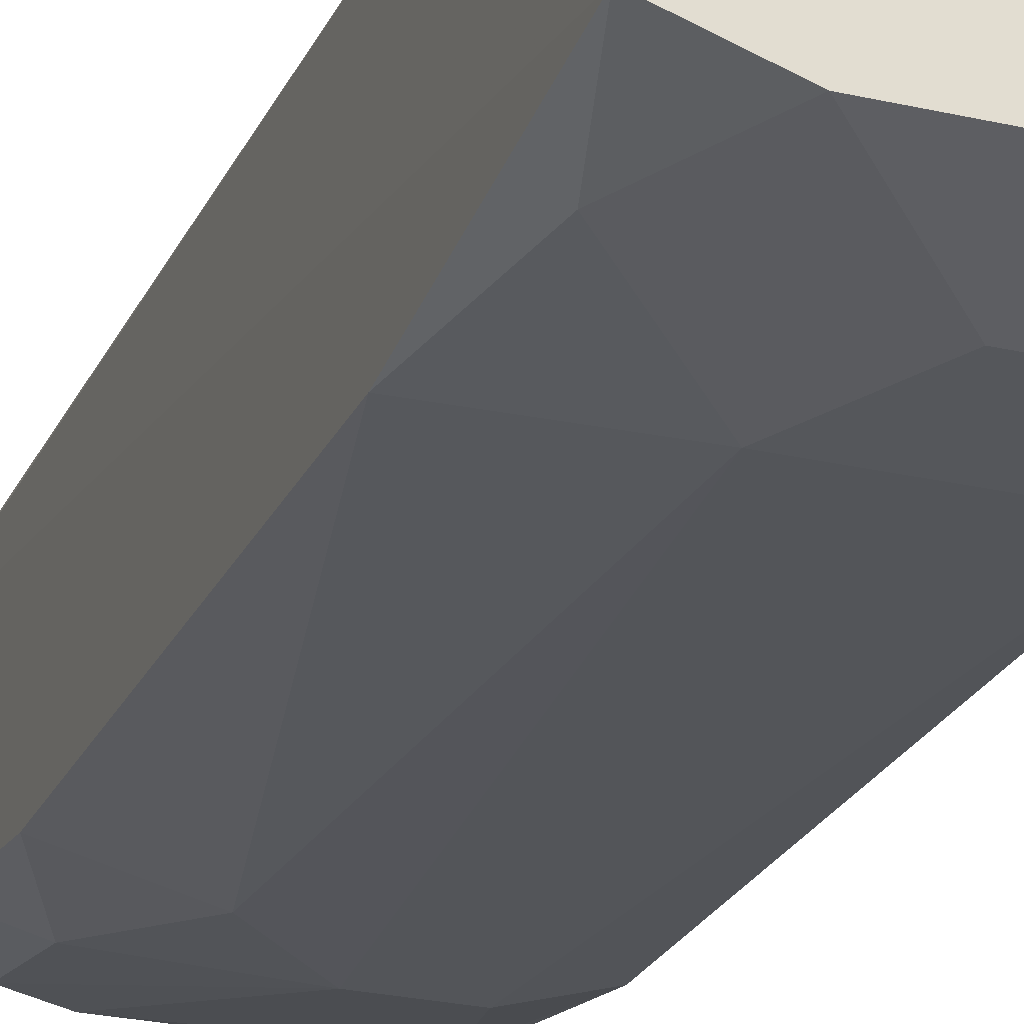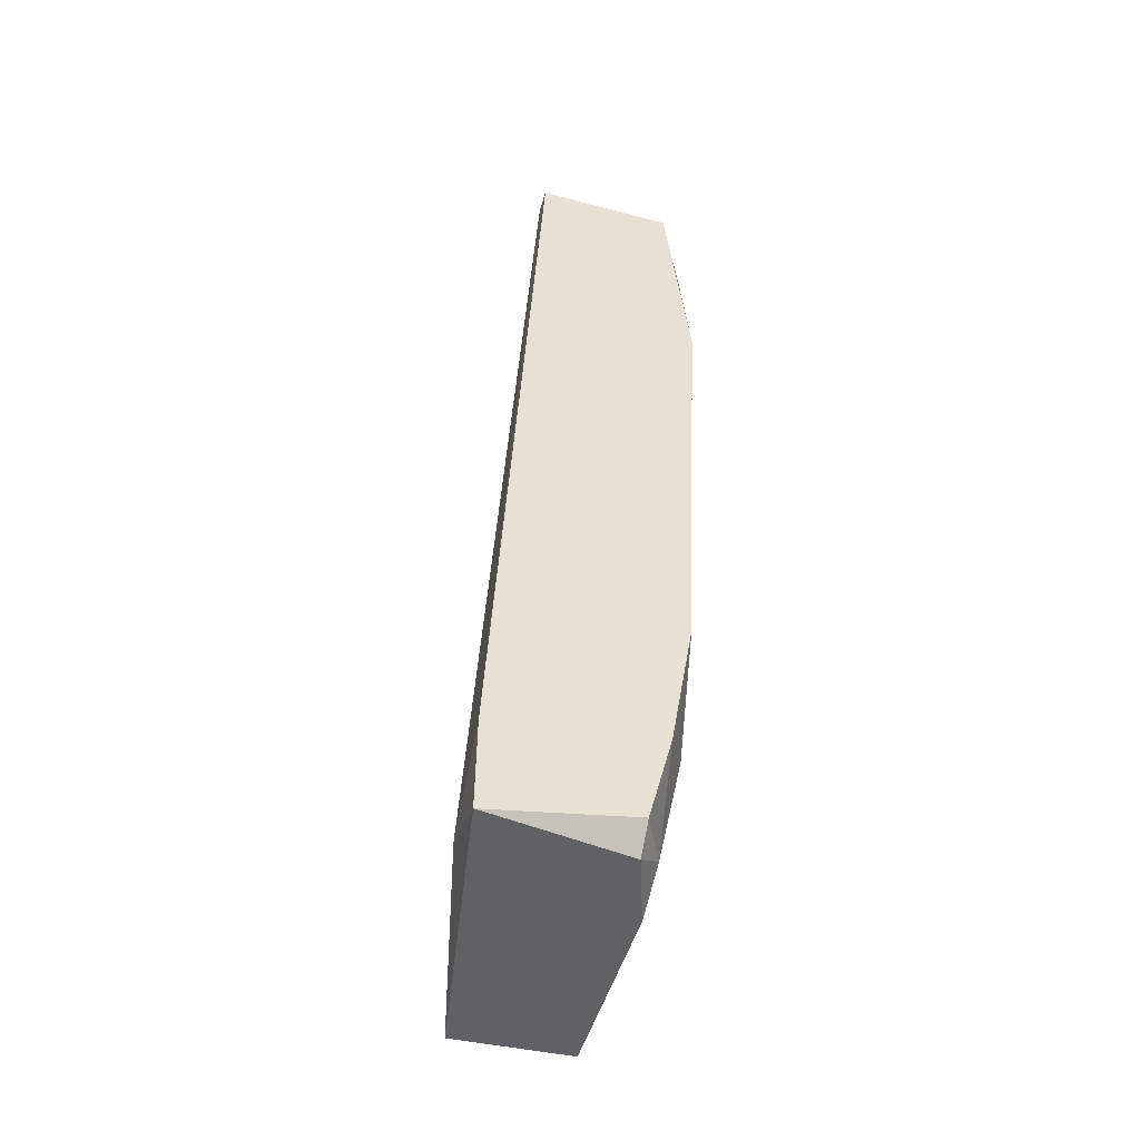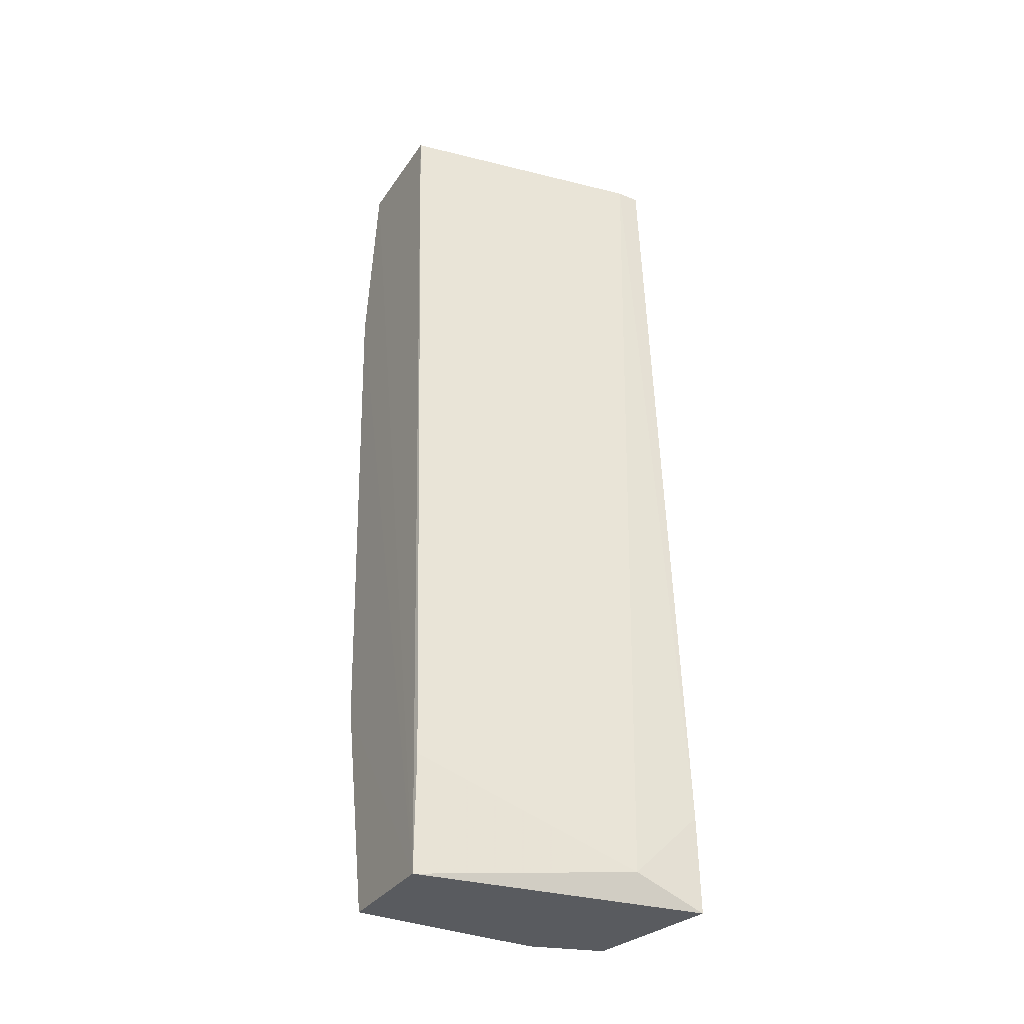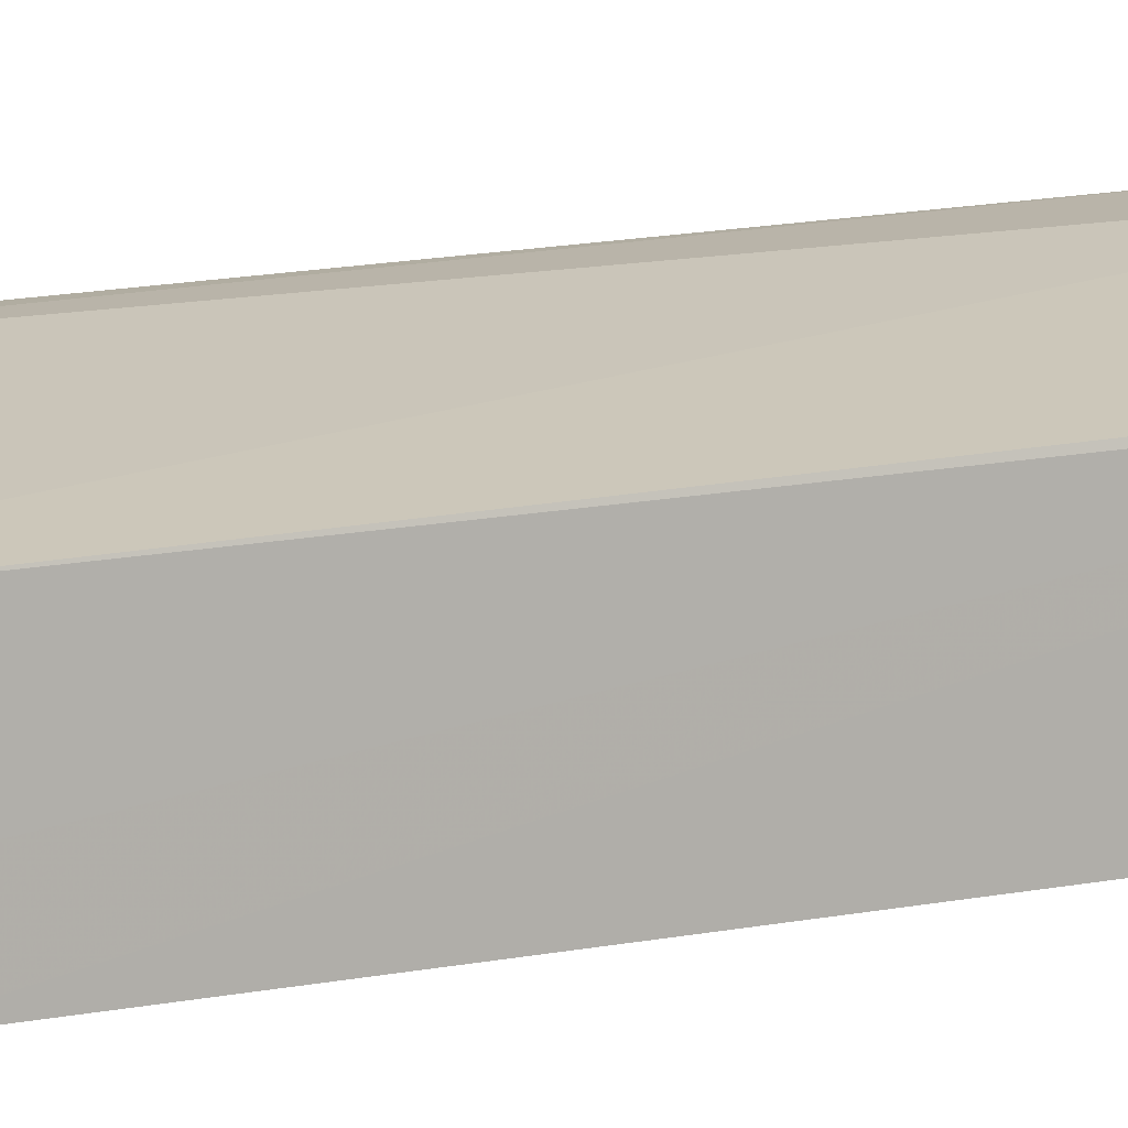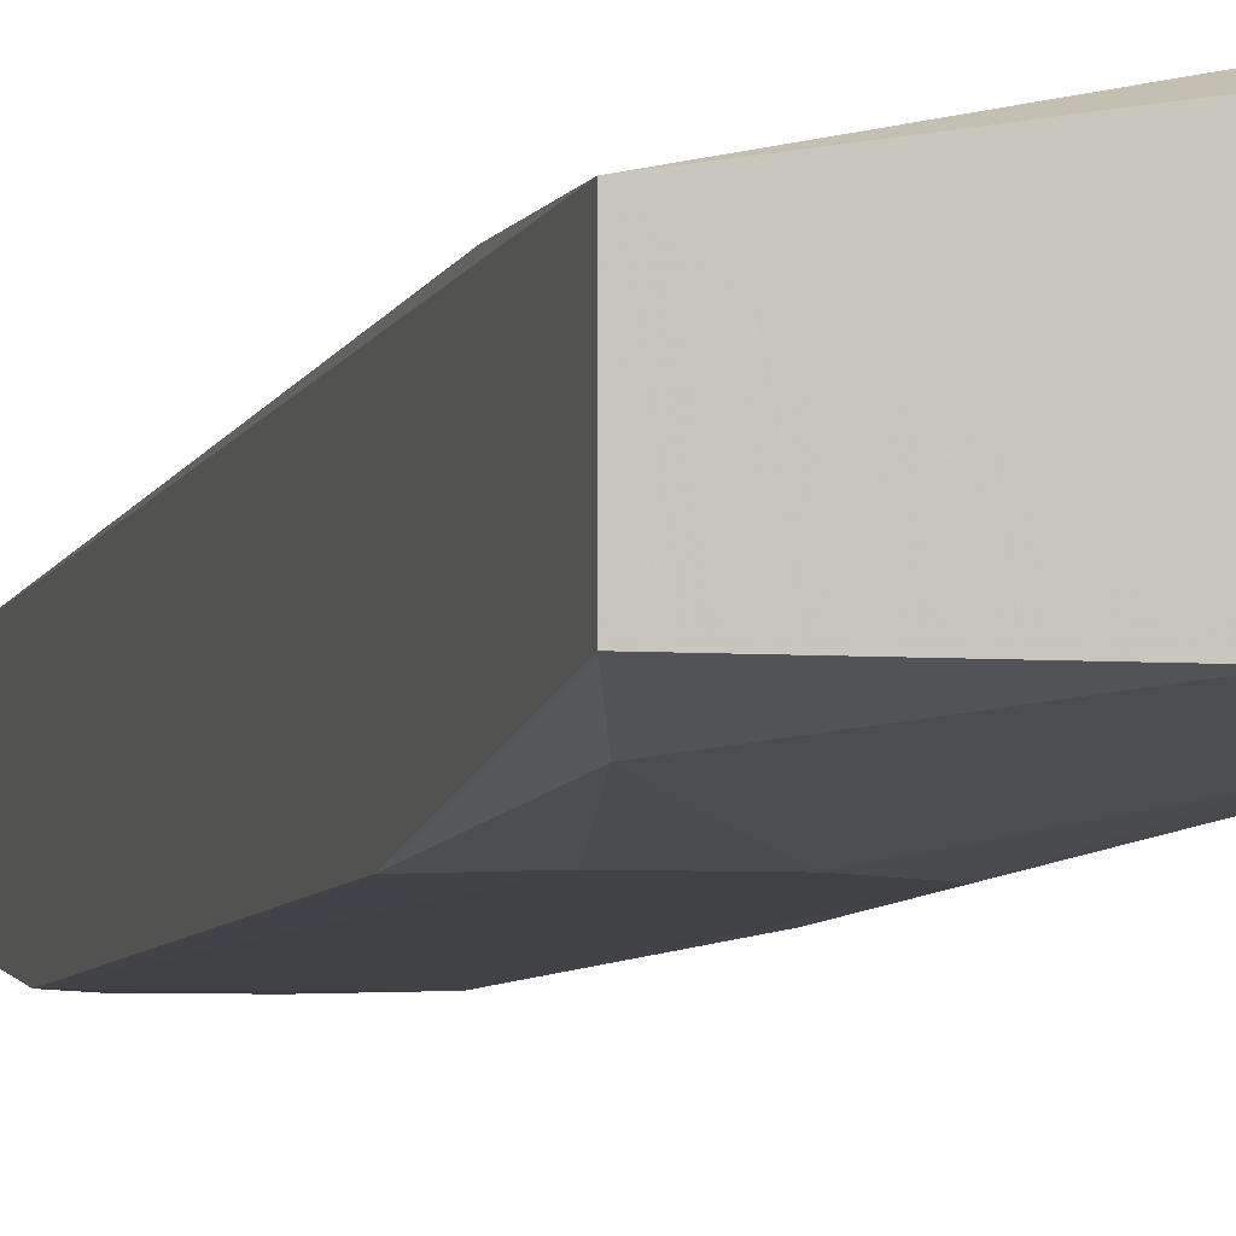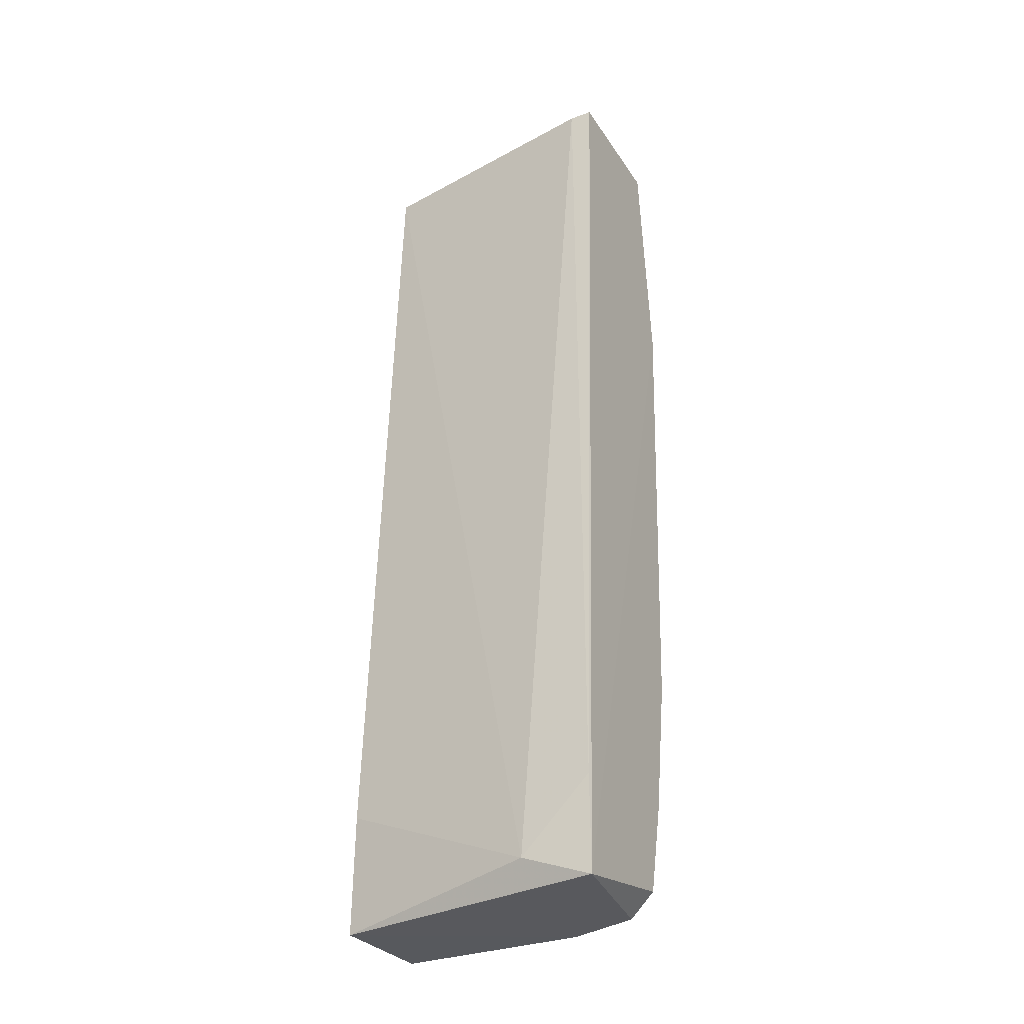
<metadata>
{"format":"obj","ext":"obj","renderer":"f3d","projection":"perspective","resolution":1024,"background":"white","views":[{"elev":-26.4,"azim":160.3,"up":"+Z"},{"elev":-49.9,"azim":73.9,"up":"+Y"},{"elev":-34.0,"azim":-29.0,"up":"+Y"},{"elev":9.8,"azim":-109.6,"up":"+Z"},{"elev":-4.5,"azim":-15.8,"up":"+Z"},{"elev":-31.4,"azim":27.5,"up":"+Y"}]}
</metadata>
<code>
v -0.1126 -0.1248 -0.2188
v -0.1131 -0.1265 -0.1674
v 0.01077 -0.1266 -0.1467
v -0.1126 0.2949 -0.1881
v 0.01024 0.2949 -0.1676
v 0.01024 -0.07357 -0.2188
v -0.1126 0.2949 -0.2393
v 0.01024 0.2949 -0.229
v -0.09213 -0.04284 -0.2393
v -0.04095 0.213 -0.2495
v -0.02048 -0.1145 -0.1471
v -0.03072 -0.1248 -0.2188
v -0.1126 0.213 -0.2495
v 0.01024 -0.01215 -0.229
v -0.03072 -0.01215 -0.2393
v 0.01024 0.1925 -0.2393
v 0.01024 -0.1145 -0.2085
v -0.06142 0.254 -0.2495
v -0.1126 -0.07357 -0.1676
v -8e-06 0.2949 -0.1676
v -0.1126 -0.02238 -0.2393
v -0.02048 0.2949 -0.2393
v -0.01024 -0.0633 -0.229
v -0.06142 -0.04284 -0.2393
v 0.01024 -0.0838 -0.1471
v -0.1024 -0.09408 -0.229
v -8e-06 -0.1248 -0.2085
v -8e-06 0.254 -0.2393
v -0.09213 0.254 -0.2495
v -0.01024 -0.1145 -0.2188
f 17 27 30
f 2 4 7
f 4 5 7
f 7 5 8
f 5 3 8
f 2 3 11
f 2 1 12
f 3 2 12
f 2 7 13
f 10 9 13
f 3 6 14
f 14 15 16
f 8 3 16
f 3 14 16
f 15 10 16
f 6 3 17
f 10 13 18
f 4 2 19
f 2 11 19
f 11 4 19
f 5 4 20
f 4 11 20
f 1 2 21
f 2 13 21
f 13 9 21
f 7 8 22
f 18 7 22
f 14 6 23
f 15 14 23
f 9 10 24
f 10 15 24
f 15 23 24
f 3 5 25
f 11 3 25
f 5 20 25
f 20 11 25
f 12 1 26
f 1 21 26
f 21 9 26
f 9 24 26
f 24 12 26
f 3 12 27
f 17 3 27
f 8 16 28
f 16 10 28
f 10 18 28
f 22 8 28
f 18 22 28
f 13 7 29
f 7 18 29
f 18 13 29
f 6 17 30
f 23 6 30
f 12 24 30
f 24 23 30
f 27 12 30

</code>
